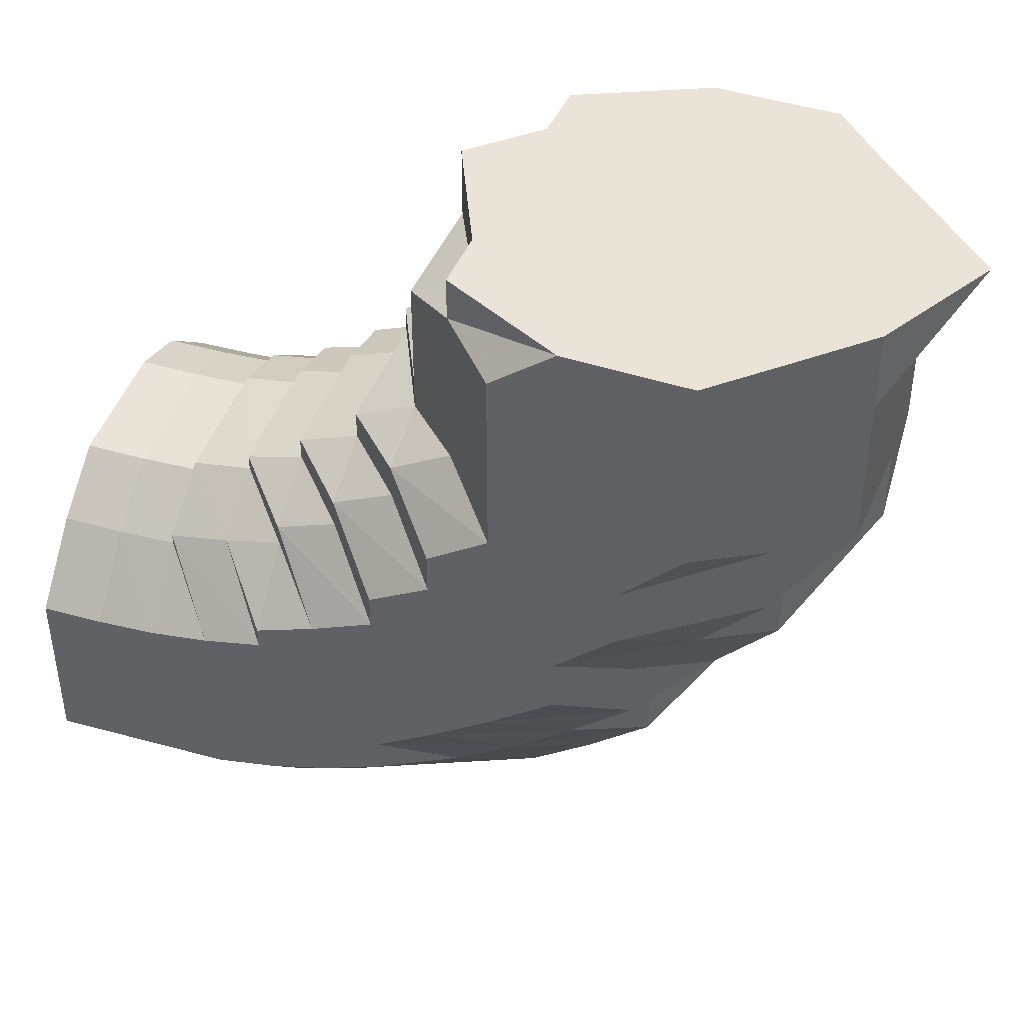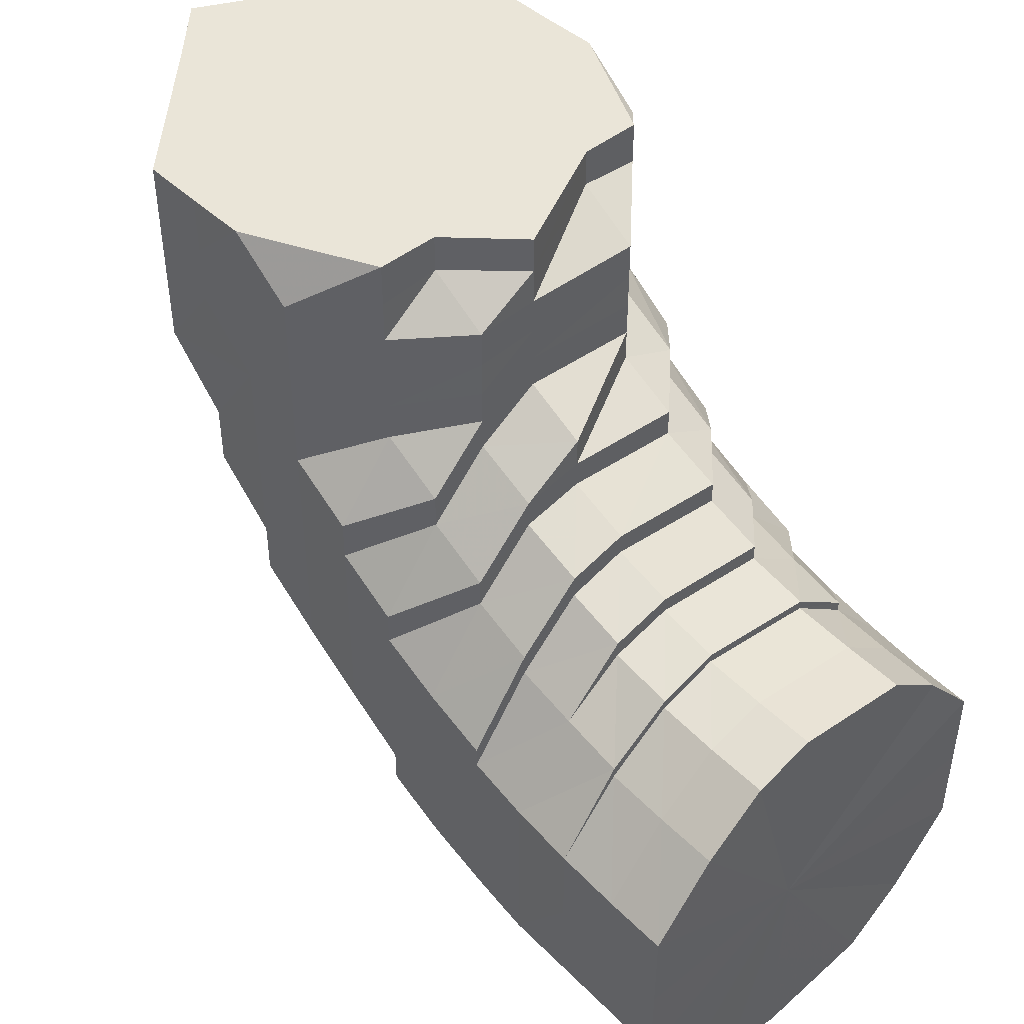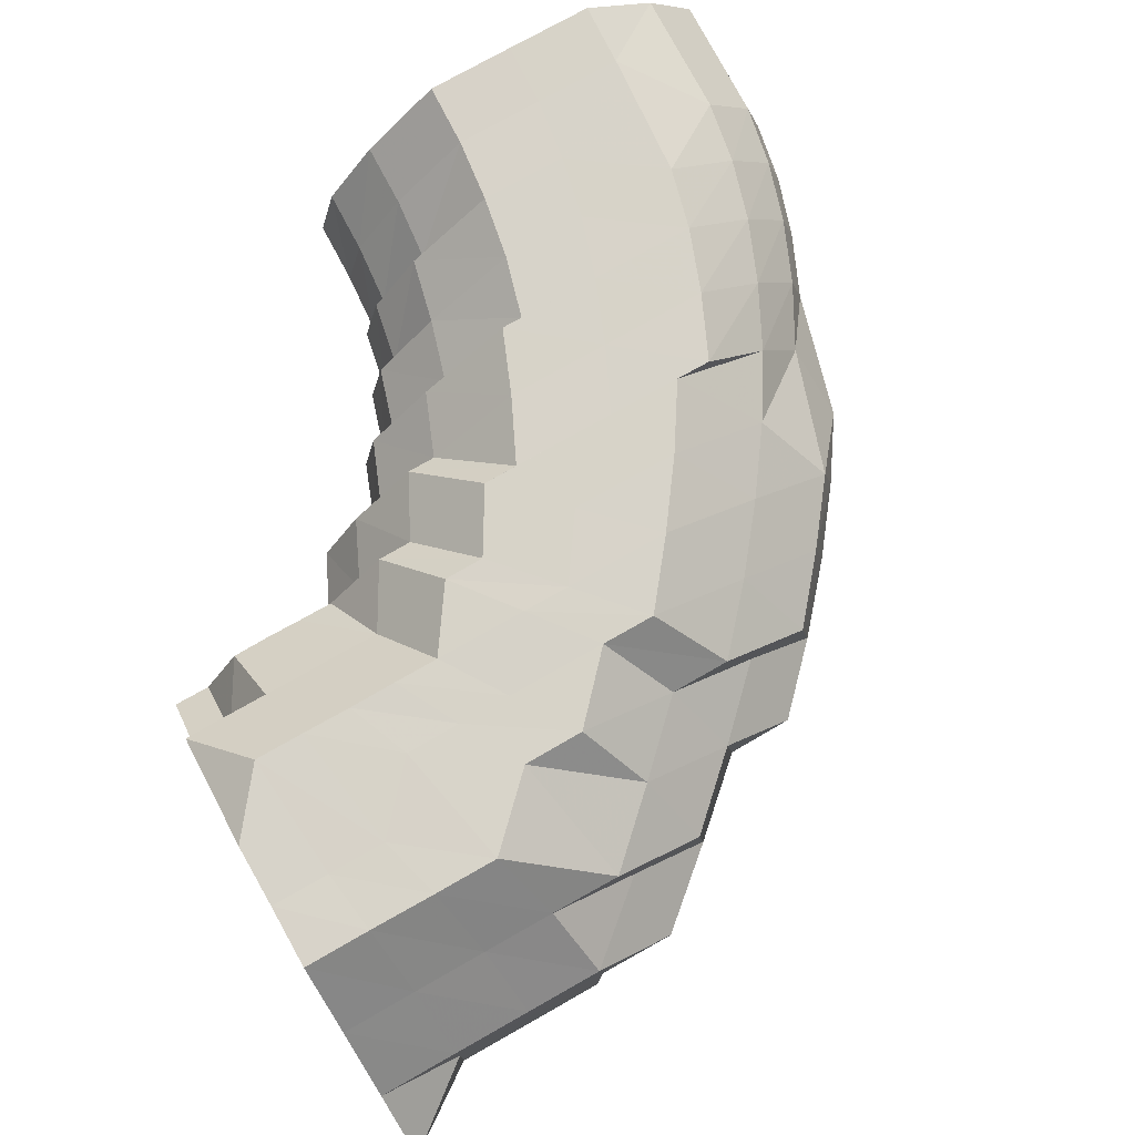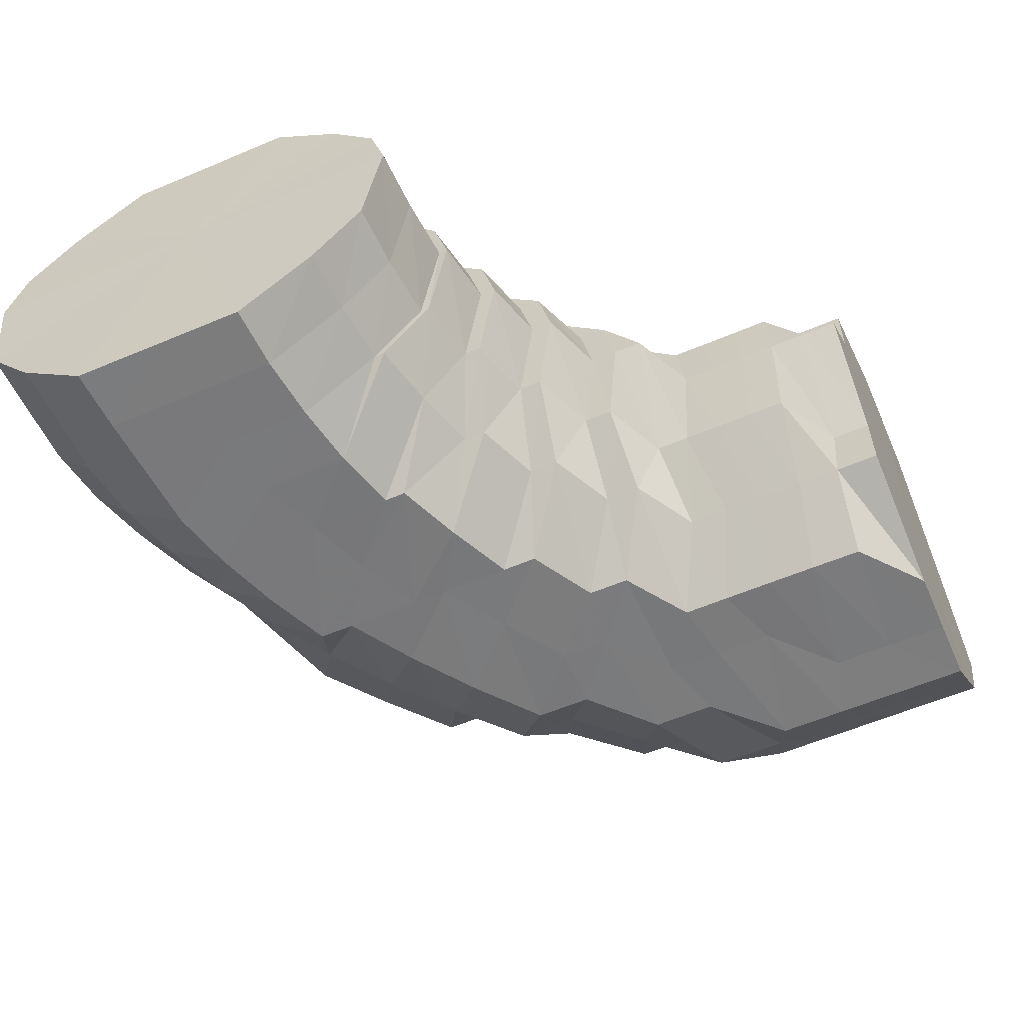
<metadata>
{"format":"obj","ext":"obj","renderer":"f3d","projection":"perspective","resolution":1024,"background":"white","views":[{"elev":43.0,"azim":21.3,"up":"+Z"},{"elev":45.0,"azim":-132.6,"up":"+Z"},{"elev":76.4,"azim":60.5,"up":"+Y"},{"elev":-58.1,"azim":-66.3,"up":"+Y"}]}
</metadata>
<code>
o 10062
v 2248 1916 7.383
v 2248 1916 7.37
v 2248 1916 7.383
v 2248 1916 7.37
v 2248 1916 7.383
v 2248 1916 7.383
v 2248 1916 7.371
v 2248 1916 7.383
v 2248 1916 7.383
v 2248 1916 7.357
v 2248 1916 7.358
v 2248 1916 7.359
v 2248 1916 7.358
v 2248 1916 7.345
v 2248 1916 7.37
v 2248 1916 7.383
v 2248 1916 7.383
v 2248 1916 7.346
v 2248 1916 7.359
v 2248 1916 7.348
v 2248 1916 7.371
v 2248 1916 7.383
v 2248 1916 7.383
v 2248 1916 7.362
v 2248 1916 7.351
v 2248 1916 7.372
v 2248 1916 7.383
v 2248 1916 7.383
v 2248 1916 7.365
v 2248 1916 7.355
v 2248 1916 7.374
v 2248 1916 7.383
v 2248 1916 7.383
v 2248 1916 7.367
v 2248 1916 7.36
v 2248 1916 7.375
v 2248 1916 7.383
v 2248 1916 7.383
v 2248 1916 7.37
v 2248 1916 7.363
v 2248 1916 7.376
v 2248 1916 7.383
v 2248 1916 7.383
v 2248 1916 7.371
v 2248 1916 7.365
v 2248 1916 7.377
v 2248 1916 7.383
v 2248 1916 7.383
v 2248 1916 7.372
v 2248 1916 7.366
v 2248 1916 7.377
v 2248 1916 7.383
v 2248 1916 7.383
v 2248 1916 7.371
v 2248 1916 7.365
v 2248 1916 7.377
v 2248 1916 7.383
v 2248 1916 7.383
v 2248 1916 7.383
v 2248 1916 7.376
v 2248 1916 7.383
v 2248 1916 7.37
v 2248 1916 7.363
v 2248 1916 7.367
v 2248 1916 7.36
v 2248 1916 7.375
v 2248 1916 7.383
v 2248 1916 7.383
v 2248 1916 7.383
v 2248 1916 7.374
v 2248 1916 7.365
v 2248 1916 7.355
v 2248 1916 7.383
v 2248 1916 7.383
v 2248 1916 7.372
v 2248 1916 7.383
v 2248 1916 7.383
v 2248 1916 7.362
v 2248 1916 7.351
v 2248 1916 7.348
v 2248 1916 7.346
v 2248 1916 7.334
v 2248 1916 7.333
v 2248 1916 7.337
v 2248 1916 7.341
v 2248 1916 7.322
v 2248 1916 7.334
v 2248 1916 7.321
v 2248 1916 7.322
v 2248 1916 7.337
v 2248 1916 7.326
v 2248 1916 7.341
v 2248 1916 7.332
v 2248 1916 7.347
v 2248 1916 7.338
v 2248 1916 7.352
v 2248 1916 7.345
v 2248 1916 7.357
v 2248 1916 7.35
v 2248 1916 7.36
v 2248 1916 7.354
v 2248 1916 7.361
v 2248 1916 7.355
v 2248 1916 7.36
v 2248 1916 7.354
v 2248 1916 7.357
v 2248 1916 7.35
v 2248 1916 7.352
v 2248 1916 7.345
v 2248 1916 7.347
v 2248 1916 7.338
v 2248 1916 7.332
v 2248 1916 7.326
v 2248 1916 7.316
v 2248 1916 7.312
v 2248 1916 7.323
v 2248 1916 7.33
v 2248 1916 7.306
v 2248 1916 7.31
v 2248 1916 7.301
v 2248 1916 7.3
v 2248 1916 7.312
v 2248 1916 7.301
v 2248 1916 7.316
v 2248 1916 7.306
v 2248 1916 7.323
v 2248 1916 7.314
v 2248 1916 7.33
v 2248 1916 7.323
v 2248 1916 7.338
v 2248 1916 7.332
v 2248 1916 7.345
v 2248 1916 7.339
v 2248 1916 7.349
v 2248 1916 7.344
v 2248 1916 7.351
v 2248 1916 7.346
v 2248 1916 7.349
v 2248 1916 7.344
v 2248 1916 7.345
v 2248 1916 7.339
v 2248 1916 7.338
v 2248 1916 7.332
v 2248 1916 7.323
v 2248 1916 7.314
v 2248 1916 7.306
v 2248 1916 7.298
v 2248 1916 7.316
v 2248 1916 7.326
v 2248 1916 7.31
v 2248 1916 7.334
v 2248 1916 7.299
v 2248 1916 7.292
v 2248 1916 7.32
v 2248 1916 7.34
v 2248 1916 7.33
v 2248 1916 7.316
v 2248 1916 7.304
v 2248 1916 7.342
v 2248 1916 7.336
v 2248 1916 7.326
v 2248 1916 7.299
v 2248 1916 7.34
v 2248 1916 7.338
v 2248 1916 7.332
v 2248 1916 7.287
v 2248 1916 7.322
v 2248 1916 7.312
v 2248 1916 7.308
v 2248 1916 7.322
v 2248 1916 7.295
v 2248 1916 7.329
v 2248 1916 7.282
v 2248 1916 7.319
v 2248 1916 7.308
v 2248 1916 7.322
v 2248 1916 7.334
v 2248 1916 7.336
v 2248 1916 7.331
v 2248 1916 7.326
v 2248 1916 7.317
v 2248 1916 7.306
v 2248 1916 7.317
v 2248 1916 7.324
v 2248 1916 7.308
v 2248 1916 7.304
v 2248 1916 7.317
v 2248 1916 7.292
v 2248 1916 7.29
v 2248 1916 7.304
v 2248 1916 7.279
v 2248 1916 7.276
v 2248 1916 7.289
v 2248 1916 7.275
v 2248 1916 7.274
v 2248 1916 7.302
v 2248 1916 7.288
v 2248 1916 7.304
v 2248 1916 7.315
v 2248 1916 7.274
v 2248 1916 7.288
v 2248 1916 7.262
v 2248 1916 7.302
v 2248 1916 7.288
v 2248 1916 7.314
v 2248 1916 7.314
v 2248 1916 7.302
v 2248 1916 7.315
v 2248 1916 7.323
v 2248 1916 7.317
v 2248 1916 7.324
v 2248 1916 7.304
v 2248 1916 7.315
v 2248 1916 7.323
v 2248 1916 7.324
v 2248 1916 7.314
v 2248 1916 7.322
v 2248 1916 7.326
v 2248 1916 7.323
v 2248 1916 7.327
v 2248 1916 7.326
v 2248 1916 7.329
v 2248 1916 7.326
v 2248 1916 7.329
v 2248 1916 7.324
v 2248 1916 7.323
v 2248 1916 7.326
v 2248 1916 7.332
v 2248 1916 7.315
v 2248 1916 7.317
v 2248 1916 7.323
v 2248 1916 7.319
v 2248 1916 7.322
v 2248 1916 7.326
v 2248 1916 7.33
v 2248 1916 7.316
v 2248 1916 7.334
v 2248 1916 7.326
v 2248 1916 7.32
v 2248 1916 7.316
v 2248 1916 7.31
v 2248 1916 7.306
v 2248 1916 7.298
v 2248 1916 7.299
v 2248 1916 7.304
v 2248 1916 7.312
v 2248 1916 7.292
v 2248 1916 7.29
v 2248 1916 7.308
v 2248 1916 7.299
v 2248 1916 7.292
v 2248 1916 7.306
v 2248 1916 7.315
v 2248 1916 7.295
v 2248 1916 7.287
v 2248 1916 7.283
v 2248 1916 7.282
v 2248 1916 7.292
v 2248 1916 7.304
v 2248 1916 7.284
v 2248 1916 7.277
v 2248 1916 7.276
v 2248 1916 7.29
v 2248 1916 7.281
v 2248 1916 7.292
v 2248 1916 7.284
v 2248 1916 7.274
v 2248 1916 7.27
v 2248 1916 7.29
v 2248 1916 7.276
v 2248 1916 7.283
v 2248 1916 7.267
v 2248 1916 7.27
v 2248 1916 7.277
v 2248 1916 7.271
v 2248 1916 7.264
v 2248 1916 7.262
v 2248 1916 7.264
v 2248 1916 7.267
v 2248 1916 7.26
v 2248 1916 7.257
v 2248 1916 7.26
v 2248 1916 7.265
v 2248 1916 7.257
v 2248 1916 7.254
v 2248 1916 7.257
v 2248 1916 7.263
v 2248 1916 7.262
v 2248 1916 7.255
v 2248 1916 7.254
v 2248 1916 7.252
v 2248 1916 7.252
v 2248 1916 7.254
v 2248 1916 7.252
v 2248 1916 7.254
v 2248 1916 7.255
v 2248 1916 7.254
v 2248 1916 7.262
v 2248 1916 7.263
v 2248 1916 7.262
v 2248 1916 7.274
v 2248 1916 7.265
v 2248 1916 7.288
v 2248 1916 7.275
v 2248 1916 7.274
v 2248 1916 7.302
v 2248 1916 7.289
v 2248 1916 7.288
v 2248 1916 7.314
v 2248 1916 7.302
v 2248 1916 7.322
v 2248 1916 7.302
v 2248 1916 7.314
v 2248 1916 7.314
v 2248 1916 7.325
v 2248 1916 7.322
v 2248 1916 7.325
v 2248 1916 7.322
v 2248 1916 7.322
v 2248 1916 7.325
v 2248 1916 7.323
v 2248 1916 7.315
v 2248 1916 7.322
v 2248 1916 7.29
v 2248 1916 7.276
v 2248 1916 7.279
v 2248 1916 7.267
v 2248 1916 7.271
v 2248 1916 7.383
v 2248 1916 7.383
v 2248 1916 7.383
v 2248 1916 7.383
v 2248 1916 7.383
v 2248 1916 7.383
v 2248 1916 7.383
v 2248 1916 7.383
v 2248 1916 7.383
v 2248 1916 7.383
v 2248 1916 7.383
v 2248 1916 7.383
v 2248 1916 7.383
v 2248 1916 7.383
v 2248 1916 7.383
v 2248 1916 7.383
f 1 2 3
f 3 4 5
f 2 4 6
f 5 7 8
f 4 7 9
f 2 10 4
f 4 11 7
f 10 11 4
f 11 12 7
f 13 10 2
f 10 14 11
f 15 13 2
f 15 2 16
f 17 15 1
f 13 18 10
f 18 14 10
f 19 13 15
f 20 18 13
f 19 20 13
f 21 19 15
f 21 15 22
f 23 21 17
f 24 19 21
f 25 20 19
f 24 25 19
f 26 24 21
f 26 21 27
f 28 26 23
f 29 24 26
f 30 25 24
f 29 30 24
f 31 29 26
f 31 26 32
f 33 31 28
f 34 29 31
f 35 30 29
f 34 35 29
f 36 34 31
f 36 31 37
f 38 36 33
f 39 34 36
f 40 35 34
f 39 40 34
f 41 39 36
f 41 36 42
f 43 41 38
f 44 39 41
f 45 40 39
f 44 45 39
f 46 44 41
f 46 41 47
f 48 46 43
f 49 44 46
f 50 45 44
f 49 50 44
f 51 49 46
f 51 46 52
f 53 51 48
f 54 49 51
f 55 50 49
f 54 55 49
f 56 54 51
f 56 51 57
f 58 56 53
f 59 60 58
f 60 56 61
f 62 54 56
f 60 62 56
f 62 63 54
f 63 55 54
f 64 62 60
f 65 63 62
f 64 65 62
f 66 64 60
f 66 60 67
f 68 66 67
f 68 67 69
f 70 66 68
f 71 64 66
f 70 71 66
f 72 65 64
f 71 72 64
f 73 70 74
f 8 75 73
f 75 70 76
f 7 75 77
f 7 12 75
f 75 78 70
f 78 71 70
f 12 78 75
f 78 79 71
f 79 72 71
f 12 80 78
f 80 79 78
f 81 80 12
f 11 81 12
f 14 81 11
f 81 82 80
f 14 83 81
f 83 82 81
f 80 84 79
f 82 84 80
f 84 85 79
f 79 85 72
f 82 86 84
f 87 83 14
f 18 87 14
f 83 88 82
f 88 86 82
f 87 89 83
f 89 88 83
f 90 87 18
f 20 90 18
f 91 89 87
f 90 91 87
f 92 90 20
f 25 92 20
f 93 91 90
f 92 93 90
f 94 92 25
f 30 94 25
f 95 93 92
f 94 95 92
f 96 94 30
f 35 96 30
f 97 95 94
f 96 97 94
f 98 96 35
f 40 98 35
f 99 97 96
f 98 99 96
f 100 98 40
f 45 100 40
f 101 99 98
f 100 101 98
f 102 100 45
f 50 102 45
f 103 101 100
f 102 103 100
f 104 102 50
f 55 104 50
f 105 103 102
f 104 105 102
f 106 104 55
f 63 106 55
f 107 105 104
f 106 107 104
f 108 106 63
f 65 108 63
f 109 107 106
f 108 109 106
f 110 108 65
f 72 110 65
f 85 110 72
f 110 111 108
f 111 109 108
f 85 112 110
f 112 111 110
f 113 112 85
f 84 113 85
f 86 113 84
f 113 114 112
f 86 115 113
f 115 114 113
f 112 116 111
f 114 116 112
f 116 117 111
f 111 117 109
f 114 118 116
f 119 115 86
f 88 119 86
f 115 120 114
f 120 118 114
f 119 121 115
f 121 120 115
f 122 119 88
f 89 122 88
f 123 121 119
f 122 123 119
f 124 122 89
f 91 124 89
f 125 123 122
f 124 125 122
f 126 124 91
f 93 126 91
f 127 125 124
f 126 127 124
f 128 126 93
f 95 128 93
f 129 127 126
f 128 129 126
f 130 128 95
f 97 130 95
f 131 129 128
f 130 131 128
f 132 130 97
f 99 132 97
f 133 131 130
f 132 133 130
f 134 132 99
f 101 134 99
f 135 133 132
f 134 135 132
f 136 134 101
f 103 136 101
f 137 135 134
f 136 137 134
f 138 136 103
f 105 138 103
f 139 137 136
f 138 139 136
f 140 138 105
f 107 140 105
f 141 139 138
f 140 141 138
f 142 140 107
f 109 142 107
f 117 142 109
f 142 143 140
f 143 141 140
f 117 144 142
f 144 143 142
f 145 144 117
f 116 145 117
f 118 145 116
f 145 146 144
f 118 147 145
f 147 146 145
f 144 148 143
f 146 148 144
f 148 149 143
f 143 149 141
f 148 150 149
f 149 151 141
f 152 150 148
f 146 152 148
f 152 153 150
f 141 151 139
f 149 154 151
f 151 155 139
f 139 155 137
f 154 156 151
f 151 156 155
f 154 157 156
f 158 157 154
f 155 159 137
f 137 159 135
f 156 160 155
f 155 160 159
f 157 161 156
f 156 161 160
f 158 162 157
f 159 163 135
f 135 163 133
f 160 164 159
f 159 164 163
f 160 165 164
f 161 165 160
f 166 162 158
f 161 167 165
f 157 168 161
f 168 167 161
f 162 168 157
f 168 169 170
f 162 171 168
f 167 172 165
f 173 171 162
f 166 173 162
f 167 174 172
f 175 174 176
f 165 172 177
f 165 177 164
f 164 177 178
f 164 178 163
f 172 179 177
f 174 180 172
f 172 180 179
f 174 181 180
f 182 181 174
f 183 184 180
f 185 182 174
f 182 186 187
f 188 182 185
f 171 188 185
f 188 189 182
f 189 190 182
f 191 188 171
f 173 191 171
f 192 189 188
f 191 192 188
f 189 193 190
f 192 194 189
f 194 193 189
f 194 195 193
f 193 196 190
f 193 197 196
f 198 196 199
f 200 201 193
f 202 200 194
f 201 203 196
f 200 201 204
f 201 203 204
f 202 200 204
f 203 205 204
f 203 205 206
f 196 207 206
f 196 206 208
f 199 206 209
f 210 208 211
f 212 213 210
f 213 214 215
f 206 216 217
f 209 217 218
f 206 217 219
f 215 219 220
f 214 221 220
f 215 220 222
f 180 215 222
f 180 222 179
f 222 220 223
f 179 222 224
f 222 223 224
f 220 225 223
f 221 226 225
f 220 227 225
f 179 224 228
f 177 179 228
f 177 228 178
f 226 229 230
f 225 231 230
f 225 230 232
f 223 225 232
f 223 232 233
f 224 223 233
f 228 224 234
f 224 233 234
f 228 234 235
f 178 228 235
f 234 233 236
f 178 235 237
f 163 178 237
f 163 237 133
f 133 237 131
f 237 238 131
f 237 235 238
f 131 238 129
f 235 234 239
f 235 239 238
f 234 236 239
f 238 240 129
f 238 239 240
f 129 240 127
f 239 236 241
f 239 241 240
f 240 242 127
f 240 241 242
f 127 242 125
f 242 243 125
f 125 243 123
f 241 244 242
f 242 244 243
f 236 245 241
f 241 245 244
f 236 246 245
f 233 246 236
f 233 232 246
f 243 247 123
f 123 247 121
f 244 248 243
f 243 248 247
f 232 249 246
f 232 230 249
f 246 249 250
f 246 250 245
f 245 251 244
f 244 251 248
f 245 250 251
f 230 252 249
f 230 253 252
f 249 254 250
f 249 252 254
f 250 255 251
f 250 254 255
f 251 255 256
f 251 256 248
f 254 257 255
f 252 258 254
f 254 258 257
f 252 259 258
f 253 259 252
f 248 256 260
f 248 260 247
f 255 261 256
f 255 257 261
f 256 262 260
f 256 261 262
f 247 260 263
f 247 263 121
f 121 263 120
f 260 264 263
f 260 262 264
f 263 265 120
f 263 264 265
f 120 265 118
f 265 147 118
f 264 266 265
f 265 266 147
f 262 267 264
f 264 267 266
f 262 268 267
f 261 268 262
f 266 269 147
f 147 269 146
f 269 152 146
f 266 270 269
f 267 270 266
f 269 271 152
f 270 271 269
f 271 153 152
f 267 272 270
f 268 272 267
f 270 273 271
f 272 273 270
f 271 274 153
f 273 274 271
f 274 166 153
f 274 275 166
f 275 173 166
f 273 276 274
f 276 275 274
f 272 277 273
f 277 276 273
f 278 277 272
f 268 278 272
f 275 279 173
f 279 191 173
f 276 280 275
f 280 279 275
f 277 281 276
f 281 280 276
f 278 282 277
f 282 281 277
f 279 283 191
f 283 192 191
f 280 284 279
f 284 283 279
f 281 285 280
f 285 284 280
f 282 286 281
f 286 285 281
f 283 287 192
f 287 194 192
f 287 288 194
f 289 287 283
f 284 289 283
f 289 290 287
f 285 291 284
f 291 289 284
f 291 292 289
f 293 202 287
f 294 293 289
f 293 202 204
f 294 293 204
f 295 294 291
f 295 294 204
f 296 291 285
f 296 297 291
f 286 296 285
f 298 295 296
f 298 295 204
f 299 296 286
f 299 300 296
f 301 298 299
f 301 298 204
f 302 299 286
f 302 286 282
f 303 301 204
f 304 299 302
f 303 301 304
f 304 305 299
f 306 303 204
f 306 303 307
f 307 308 304
f 309 306 204
f 309 306 310
f 311 309 204
f 310 312 307
f 311 309 313
f 313 314 310
f 315 311 204
f 316 315 204
f 205 316 204
f 205 316 217
f 316 315 317
f 315 311 318
f 217 319 317
f 217 317 227
f 317 318 231
f 317 320 318
f 218 317 321
f 321 318 322
f 318 323 313
f 318 313 253
f 253 313 259
f 313 310 259
f 259 310 324
f 310 307 324
f 259 324 258
f 324 307 325
f 307 304 325
f 325 304 302
f 258 324 326
f 324 325 326
f 258 326 257
f 325 302 327
f 326 325 327
f 327 302 282
f 327 282 278
f 326 327 328
f 257 326 328
f 328 327 278
f 257 328 261
f 328 278 268
f 261 328 268
f 329 330 69
f 330 331 69
f 332 329 69
f 331 333 69
f 334 332 69
f 333 335 69
f 335 336 69
f 337 334 69
f 338 337 69
f 339 338 69
f 340 339 69
f 341 340 69
f 342 341 69
f 343 342 69
f 344 343 69

</code>
